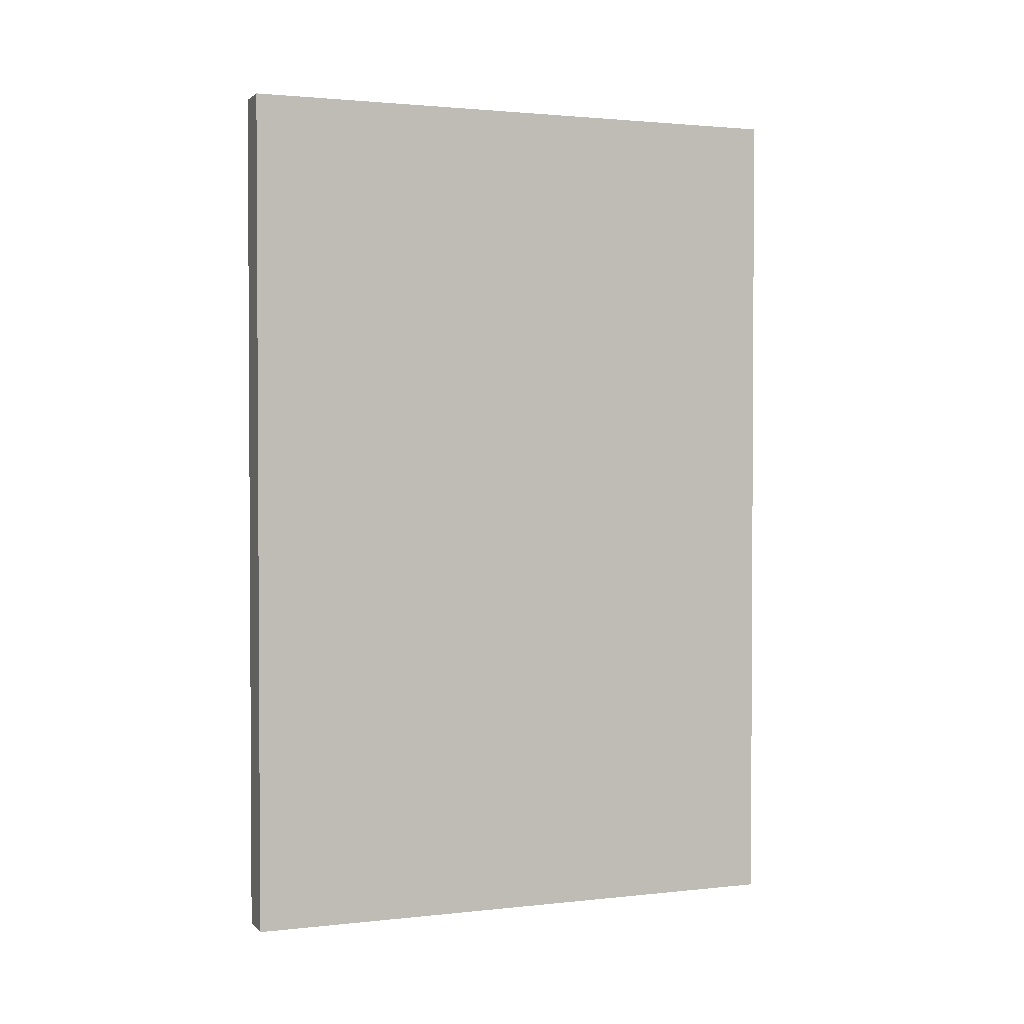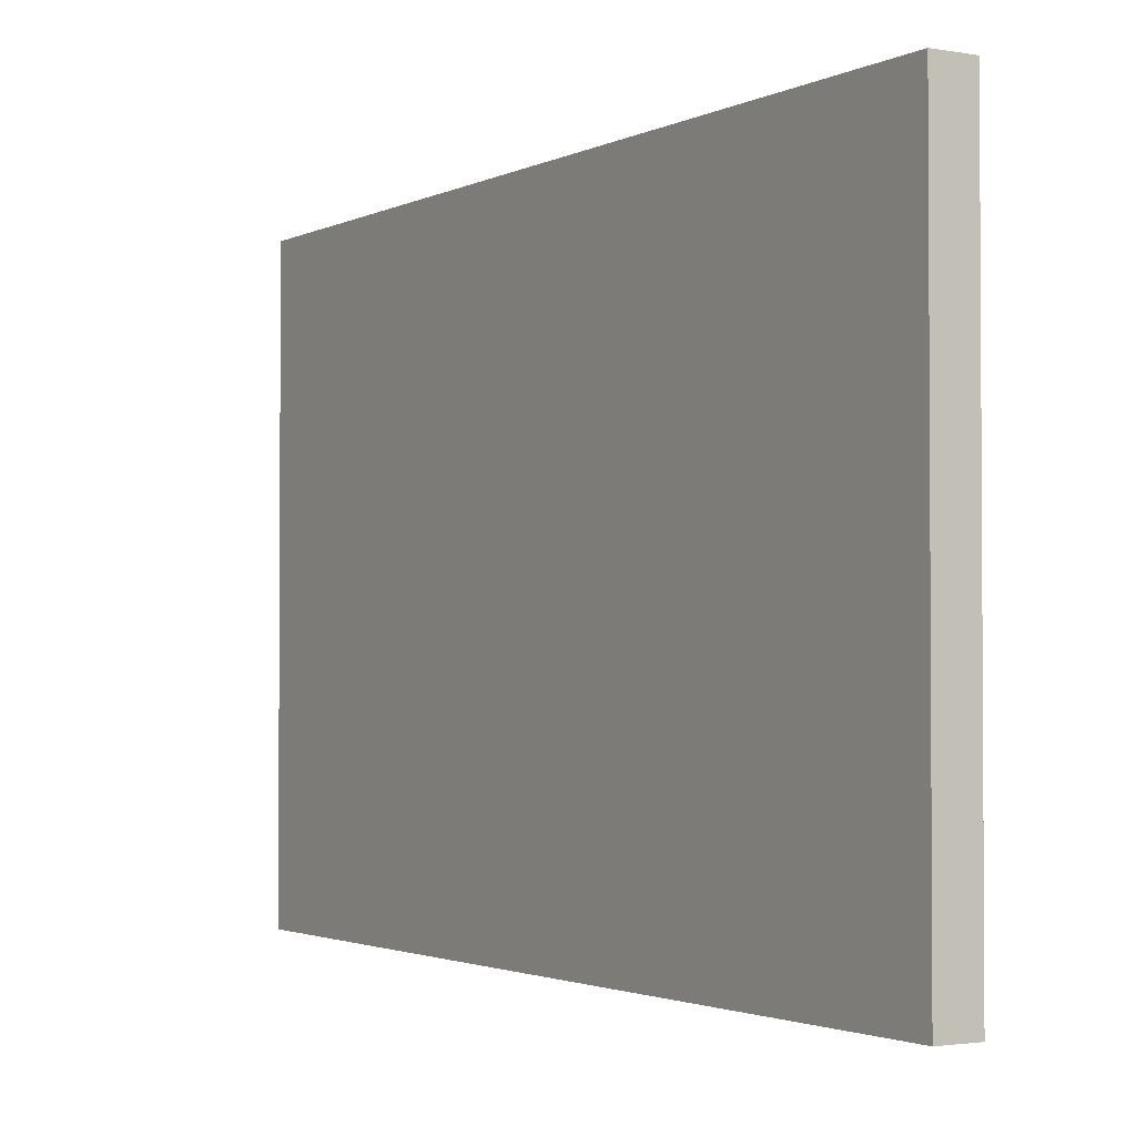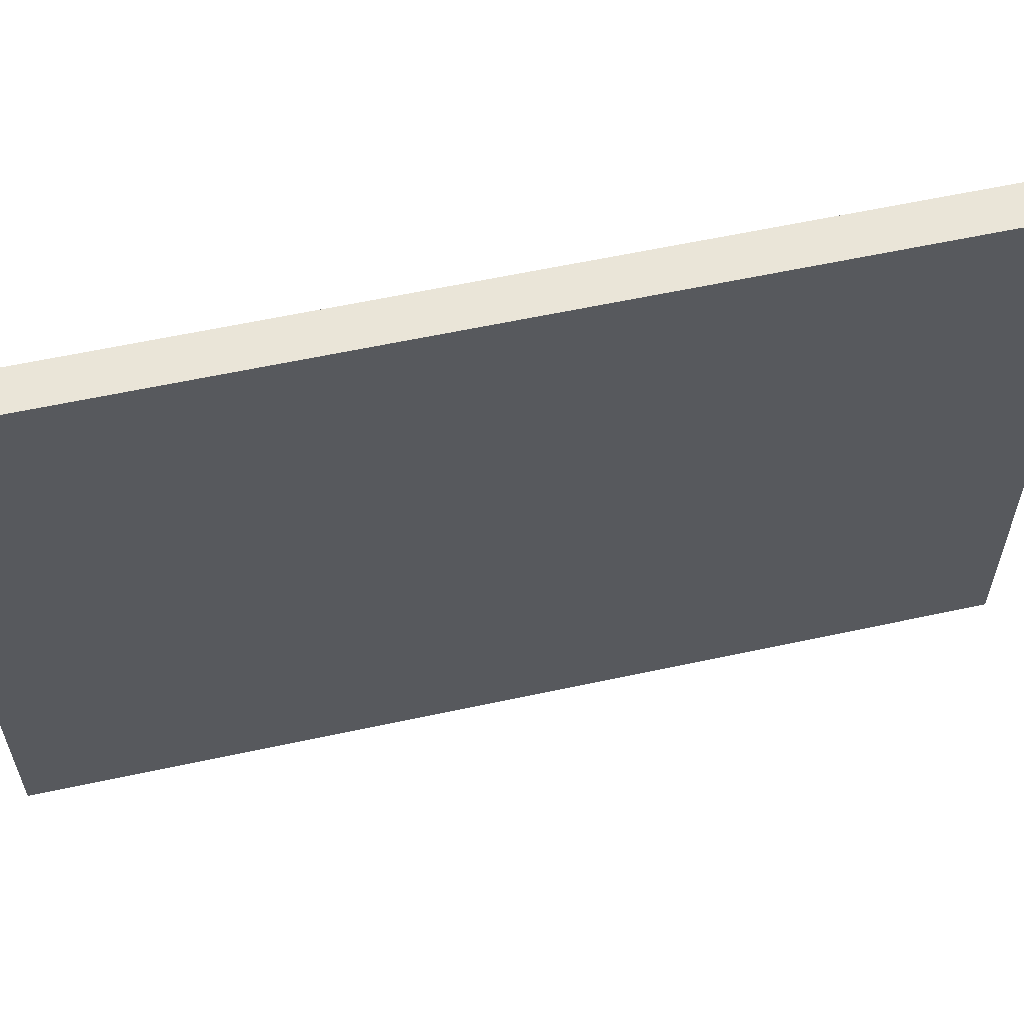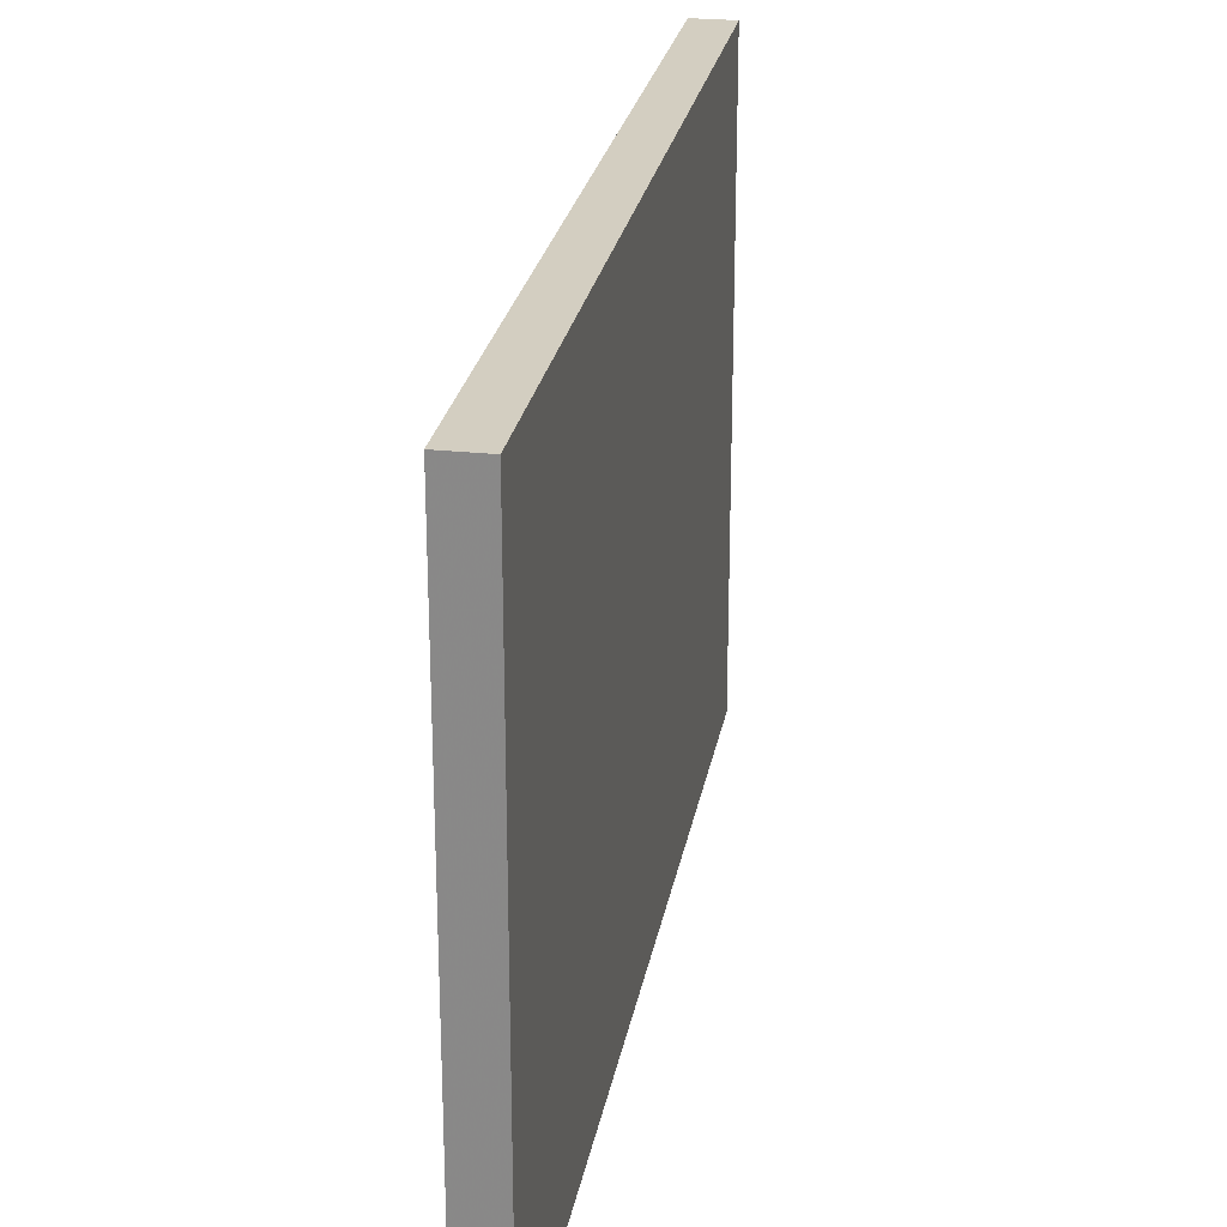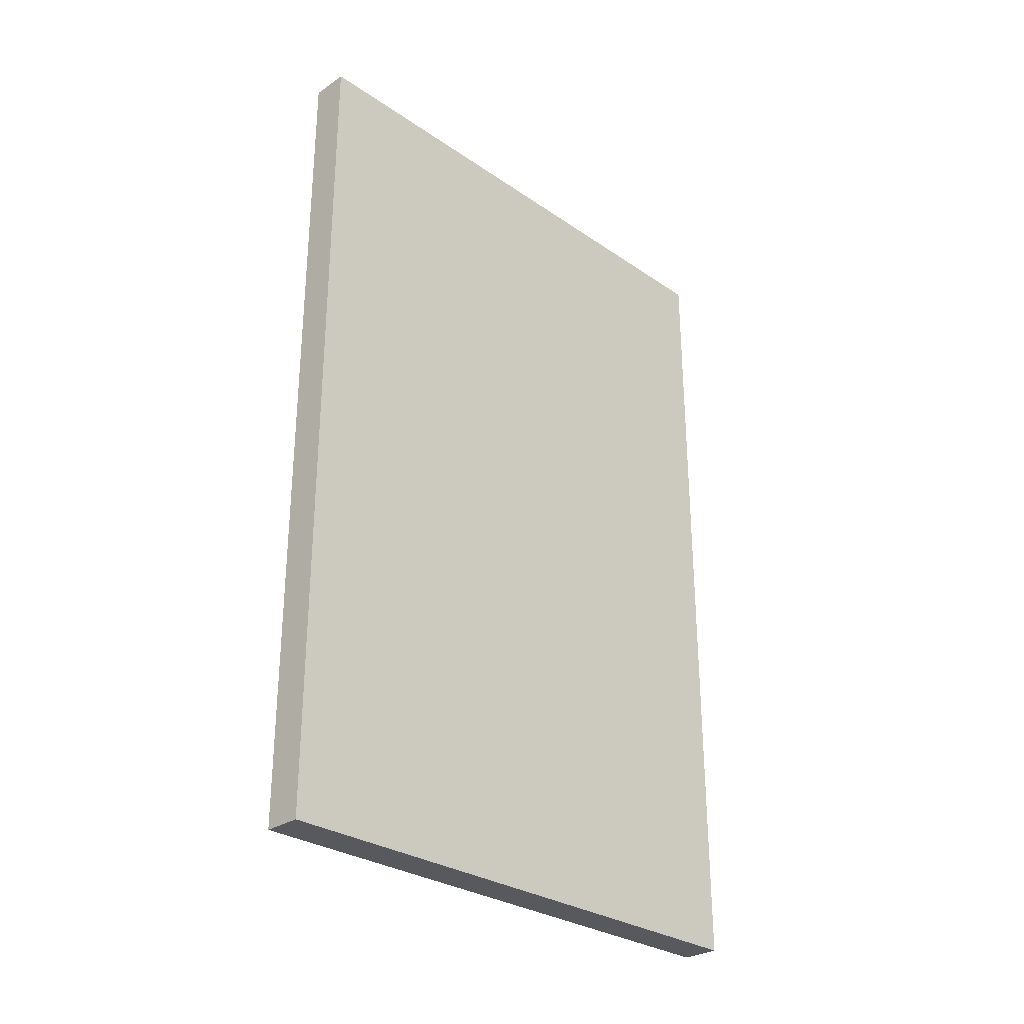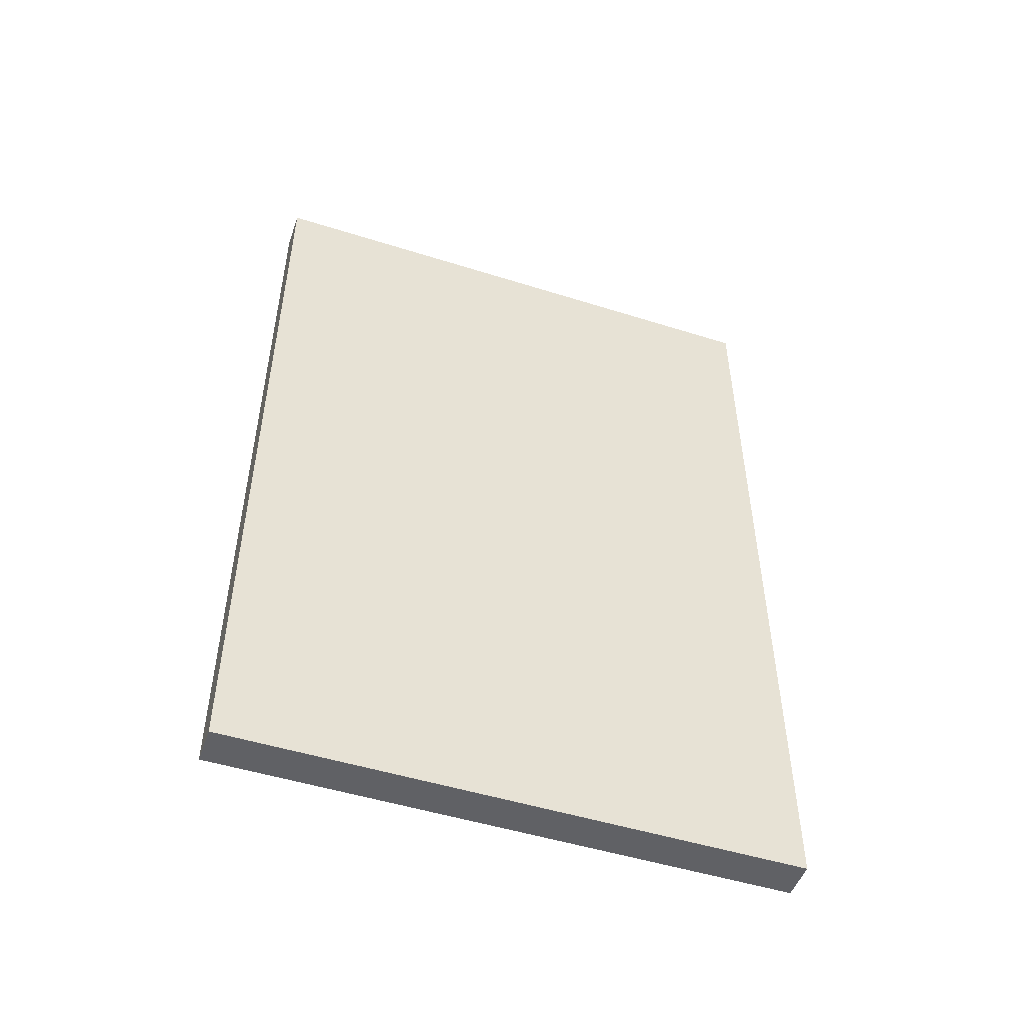
<metadata>
{"format":"obj","ext":"obj","renderer":"f3d","projection":"perspective","resolution":1024,"background":"white","views":[{"elev":1.9,"azim":68.6,"up":"+Z"},{"elev":-2.1,"azim":-31.4,"up":"+Y"},{"elev":59.1,"azim":77.4,"up":"+Y"},{"elev":25.2,"azim":9.9,"up":"+Y"},{"elev":-29.4,"azim":44.9,"up":"+Z"},{"elev":-49.9,"azim":70.9,"up":"+Z"}]}
</metadata>
<code>
v 5 37.79 117.5
v 15 53.32 195.6
v 5 64.37 140.1
v 5 106.8 74.97
v 15 155 118.3
v 5 85.14 188.9
v 15 61.44 158
v 5 100.1 176
v 15 107.5 49.66
v 5 118.5 148.2
v 5 134.4 225
v 5 89.86 167.2
v 15 29.79 56.14
v 15 135.2 50.59
v 15 104.5 92.82
v 5 87.95 148.9
v 15 82.93 47.28
v 15 102.3 183.8
v 15 155 67.69
v 15 134 225
v 15 116.4 32.16
v 5 138.9 96.28
v 15 155 199.1
v 15 134.3 215.6
v 15 119.2 12.56
v 15 87.95 208.6
v 15 5 186.2
v 15 124.8 202.9
v 5 24.19 87.38
v 15 93.75 71.01
v 5 137.7 72.42
v 15 17.16 41.78
v 5 134 49.66
v 15 23.82 112.4
v 15 33.33 225
v 5 143.2 181.7
v 5 75.98 47.06
v 15 40.76 98.84
v 5 37.67 0
v 15 23.43 23.2
v 15 97.25 111.6
v 5 26.63 32.23
v 15 155 23.3
v 5 155 82.61
v 5 115 174.7
v 15 59.1 41.94
v 5 55.69 42.76
v 9.502 128.7 225
v 15 5 93.86
v 15 52.49 83.62
v 5 84.44 225
v 15 76.33 225
v 15 99.02 32.89
v 5 104.8 22.79
v 5 5 147.9
v 15 24.83 92.83
v 15 136.5 29.86
v 5 87.96 110.8
v 15 117.4 225
v 15 54.19 225
v 15 39.62 208.3
v 15 78.27 87.78
v 5 155 14.22
v 5 64.33 225
v 15 53.85 0
v 5 155 130.8
v 15 155 44.38
v 5 5 196.5
v 9.992 17.26 225
v 5 155 36.56
v 5 122.8 133.3
v 9.946 5 8.392
v 5 122.8 85.52
v 15 5 204.2
v 5 155 107
v 15 60.13 103.9
v 15 43.56 151.2
v 5 105 189.3
v 5 5 100.9
v 15 36.01 78.06
v 5 109.3 98.46
v 15 129.7 0
v 15 79.02 0
v 5 114.4 0
v 5 124.1 161.1
v 15 5 12.36
v 5 85.61 32.49
v 5 44.13 55.33
v 15 155 225
v 5 129.8 173.9
v 15 19.01 78.47
v 15 5 139.8
v 5 5 173.1
v 5 42.14 96.13
v 15 155 0
v 5 155 170.6
v 15 94.38 155.5
v 5 42.87 139.5
v 15 18.52 191.5
v 5 23.94 185.3
v 15 117 113
v 5 155 225
v 15 115.2 131.6
v 5 54.06 23.69
v 15 76.02 110.3
v 5 155 58.9
v 5 155 190.5
v 15 24.52 172.7
v 15 97.28 16.33
v 15 5 225
v 5 59.33 0
v 15 47.93 60.8
v 5 75.06 102.2
v 5 83.29 68.65
v 5 137.2 0
v 5 24.3 129.4
v 15 113.3 150.9
v 15 5 0
v 5 137.6 26.27
v 5 60.59 107.1
v 10.03 155 9.16
v 15 71.86 200
v 5 52.5 211.9
v 15 155 159.4
v 5 155 0
v 5 52.19 158.4
v 5 125.1 14.76
v 15 5 49.92
v 15 45.1 17.5
v 5 5 225
v 5 106 159.9
v 10 144.4 0
v 15 54.32 138.4
v 5 5 39.72
v 5 125.5 188
v 5 5 0
v 5 42.15 36.41
v 5 73.68 211
v 5 31.66 48.11
v 15 5 117.9
v 5 119.5 62.17
v 15 37.6 39.75
v 15 45.43 171.6
v 5 20.01 0
v 15 46.01 119
v 15 155 139.6
v 15 5 162.1
v 5 42.99 177.2
v 15 78.56 144.5
v 5 18.61 48.77
v 5 63.33 83.66
v 15 5 31.16
v 5 123.3 109.2
v 15 5 69.99
v 5 37.22 212.9
v 5 20.21 206.7
v 15 95.17 134.7
v 15 139.3 13.21
v 15 116.2 78.86
v 5 103 206.4
v 15 134.3 129.4
v 5 90.76 91.76
v 5 90.79 130.4
v 15 108.6 168.8
v 15 87.99 191
v 5 105.2 140
v 15 36.43 189.5
v 5 5 22.02
v 5 72.32 157.6
v 15 130.1 166.3
v 15 105.3 200.1
v 5 44.77 225
v 15 140.3 203.7
v 5 44.38 197.2
v 15 120.2 62.09
v 5 23.61 14.66
v 5 91.03 213.7
v 15 27.52 0
v 5 106.6 120.1
v 15 155 178.6
v 5 121.8 204.9
v 5 89.37 0
v 15 137.4 188.3
v 15 104.1 0
v 5 138.6 120.7
v 5 135.1 146.9
v 15 138 109.4
v 5 61.96 61.98
v 15 97 225
v 15 69.07 179.1
v 15 15.48 59.41
v 15 128 93.68
v 5 70.43 23.36
v 5 155 151.6
v 5 155 210.2
v 5 140.7 163.8
v 5 117.4 40.6
v 5 45.67 72.54
v 15 135.7 74.53
v 15 78.47 162.2
v 15 20.58 206.5
v 5 40.64 17.48
v 5 26.57 225
v 5 139.1 200.7
v 5 106.3 225
v 15 135.3 149.2
v 15 118.6 184.9
v 15 26.69 152.9
v 5 66.42 192.5
v 5 5 78.95
v 5 67.96 173.9
v 5 5 56.5
v 15 69.29 65.52
v 15 155 92.79
v 15 29.64 134.1
v 5 98.98 50.12
v 5 26.57 161.9
v 5 72.59 120
v 15 89.93 173.4
v 15 68.37 125.4
v 5 20.04 108.8
v 5 5 121.4
v 5 26.23 66.78
v 5 55.39 124.9
v 5 87.18 200.4
v 15 70.08 22.11
f 193 87 182
f 87 193 37
f 167 61 201
f 2 61 167
f 75 66 5
f 22 185 75
f 186 185 71
f 153 71 185
f 116 1 221
f 146 161 5
f 192 187 101
f 194 66 186
f 66 75 185
f 170 180 183
f 173 183 23
f 177 205 160
f 204 181 11
f 179 163 166
f 81 179 153
f 211 6 12
f 78 8 6
f 213 30 62
f 17 30 213
f 11 48 102
f 204 11 195
f 191 13 91
f 142 13 32
f 217 100 148
f 217 93 100
f 80 91 13
f 38 56 80
f 182 84 184
f 182 54 84
f 49 91 56
f 91 80 56
f 14 21 57
f 199 14 19
f 15 192 101
f 62 15 41
f 211 169 126
f 166 16 131
f 213 46 17
f 226 17 46
f 18 171 165
f 219 165 190
f 69 35 203
f 156 203 155
f 147 108 27
f 2 60 61
f 19 214 199
f 14 199 175
f 141 33 197
f 119 197 33
f 107 195 23
f 195 107 204
f 54 182 87
f 182 111 193
f 154 91 49
f 49 56 34
f 43 158 95
f 203 172 155
f 93 68 100
f 56 38 34
f 79 210 49
f 128 152 32
f 152 128 134
f 150 212 223
f 210 223 212
f 218 3 163
f 162 58 81
f 212 150 134
f 212 134 128
f 135 78 181
f 8 12 6
f 155 174 156
f 126 148 211
f 136 144 118
f 168 176 136
f 92 140 215
f 140 92 222
f 174 123 209
f 138 209 123
f 174 155 123
f 172 123 155
f 94 1 120
f 55 116 222
f 99 27 108
f 92 208 147
f 223 210 29
f 49 210 154
f 82 132 95
f 82 158 25
f 54 127 84
f 216 54 87
f 17 9 30
f 36 204 107
f 21 14 9
f 109 25 21
f 153 185 22
f 44 22 75
f 170 183 207
f 96 107 180
f 23 89 173
f 28 24 59
f 154 191 91
f 142 112 13
f 145 133 215
f 145 34 38
f 109 53 226
f 83 184 109
f 25 158 57
f 207 18 164
f 59 189 171
f 201 74 99
f 27 74 68
f 20 59 24
f 26 171 189
f 79 29 210
f 113 162 151
f 130 203 156
f 76 50 62
f 58 218 163
f 112 46 213
f 67 57 43
f 168 134 42
f 70 43 63
f 97 149 157
f 97 200 149
f 76 220 145
f 49 34 140
f 103 161 206
f 80 50 38
f 66 194 146
f 206 117 103
f 207 164 170
f 82 25 184
f 57 67 14
f 117 157 103
f 159 192 15
f 60 35 61
f 52 60 122
f 147 27 93
f 61 35 201
f 102 195 11
f 73 4 81
f 96 194 196
f 73 141 4
f 83 109 226
f 220 149 133
f 110 201 35
f 28 59 171
f 24 28 173
f 160 78 225
f 170 117 206
f 52 189 51
f 20 48 59
f 160 205 181
f 41 103 157
f 67 19 14
f 196 36 96
f 192 199 214
f 110 74 201
f 89 102 20
f 70 106 67
f 106 44 19
f 68 74 130
f 11 181 205
f 20 24 89
f 55 217 116
f 50 76 38
f 196 90 36
f 48 20 102
f 174 209 148
f 213 62 50
f 204 135 181
f 82 95 158
f 161 101 187
f 135 45 78
f 42 202 176
f 45 8 78
f 104 202 137
f 114 162 4
f 167 143 2
f 179 81 58
f 122 190 165
f 109 21 53
f 151 188 198
f 198 88 223
f 139 88 137
f 115 119 63
f 170 206 124
f 42 137 202
f 114 37 188
f 205 51 189
f 160 181 78
f 34 215 140
f 149 200 7
f 107 96 36
f 124 146 194
f 144 136 176
f 134 168 152
f 185 186 66
f 168 136 72
f 124 206 146
f 103 101 161
f 146 5 66
f 118 72 136
f 49 140 79
f 119 33 70
f 72 118 86
f 201 99 167
f 33 31 106
f 153 22 73
f 40 129 142
f 128 32 191
f 95 125 121
f 112 142 46
f 142 32 40
f 121 63 43
f 77 208 215
f 86 40 152
f 95 121 43
f 31 73 22
f 141 197 216
f 85 90 196
f 212 154 210
f 125 115 63
f 154 128 191
f 40 86 178
f 103 41 101
f 35 69 110
f 7 77 133
f 189 59 205
f 25 109 184
f 73 31 141
f 45 85 131
f 13 112 80
f 101 41 15
f 110 69 130
f 220 76 105
f 130 156 68
f 118 178 86
f 29 79 221
f 102 89 195
f 191 32 13
f 89 23 195
f 32 152 40
f 108 167 99
f 37 114 216
f 164 219 97
f 122 26 52
f 143 7 190
f 120 218 113
f 65 226 129
f 159 175 199
f 39 178 144
f 69 203 130
f 44 31 22
f 139 42 150
f 9 175 30
f 50 80 112
f 115 125 132
f 222 79 140
f 106 70 33
f 188 151 114
f 125 95 132
f 214 19 44
f 83 65 111
f 158 43 57
f 46 142 129
f 83 182 184
f 150 42 134
f 67 43 70
f 4 216 114
f 65 83 226
f 166 71 179
f 111 182 83
f 45 131 8
f 115 84 127
f 225 138 177
f 139 137 42
f 146 206 161
f 62 105 76
f 192 214 187
f 41 157 105
f 17 226 53
f 72 86 168
f 216 197 54
f 15 30 159
f 139 150 223
f 38 76 145
f 193 111 104
f 55 222 92
f 88 47 137
f 93 217 55
f 152 168 86
f 137 47 104
f 90 135 36
f 15 62 30
f 44 75 214
f 106 31 44
f 39 111 65
f 151 198 94
f 47 188 37
f 138 123 64
f 224 1 98
f 172 203 35
f 11 205 48
f 209 6 211
f 29 221 94
f 48 205 59
f 148 100 174
f 126 3 98
f 60 172 35
f 39 176 202
f 108 147 208
f 110 130 74
f 27 99 74
f 52 26 189
f 135 90 45
f 97 117 164
f 60 52 64
f 196 186 85
f 64 172 60
f 166 131 10
f 97 157 117
f 117 170 164
f 92 147 55
f 180 23 183
f 218 224 3
f 156 100 68
f 176 168 42
f 224 98 3
f 221 222 116
f 46 129 226
f 217 126 98
f 111 39 202
f 219 164 18
f 65 178 39
f 220 105 157
f 104 47 193
f 124 96 180
f 62 41 105
f 144 176 39
f 180 170 124
f 58 113 218
f 178 118 144
f 202 104 111
f 113 151 120
f 51 64 52
f 184 84 82
f 224 120 1
f 208 143 108
f 57 21 25
f 94 120 151
f 192 159 199
f 84 115 82
f 115 127 119
f 10 71 166
f 54 197 127
f 186 71 10
f 7 133 149
f 81 4 162
f 145 220 133
f 114 151 162
f 143 77 7
f 143 167 108
f 211 12 169
f 204 36 135
f 131 16 12
f 180 107 23
f 10 85 186
f 119 127 197
f 10 131 85
f 132 82 115
f 78 6 225
f 122 2 190
f 141 216 4
f 77 215 133
f 209 225 6
f 2 122 60
f 187 5 161
f 5 214 75
f 9 53 21
f 65 129 178
f 5 187 214
f 40 178 129
f 163 179 58
f 51 205 177
f 166 163 16
f 85 45 90
f 26 165 171
f 33 141 31
f 219 18 165
f 153 73 81
f 200 190 7
f 93 55 147
f 190 2 143
f 98 116 217
f 169 16 3
f 70 63 119
f 169 12 16
f 121 125 63
f 28 171 207
f 88 188 47
f 207 171 18
f 188 88 198
f 207 183 28
f 58 162 113
f 222 221 79
f 183 173 28
f 64 51 138
f 223 29 198
f 14 175 9
f 153 179 71
f 200 97 219
f 159 30 175
f 186 196 194
f 24 173 89
f 51 177 138
f 194 96 124
f 77 143 208
f 160 225 177
f 92 215 208
f 19 67 106
f 215 34 145
f 68 93 27
f 37 193 47
f 9 17 53
f 216 87 37
f 126 217 148
f 100 156 174
f 224 218 120
f 131 12 8
f 200 219 190
f 26 122 165
f 149 220 157
f 112 213 50
f 116 98 1
f 16 163 3
f 128 154 212
f 1 94 221
f 139 223 88
f 29 94 198
f 126 169 3
f 209 211 148
f 172 64 123
f 225 209 138

</code>
